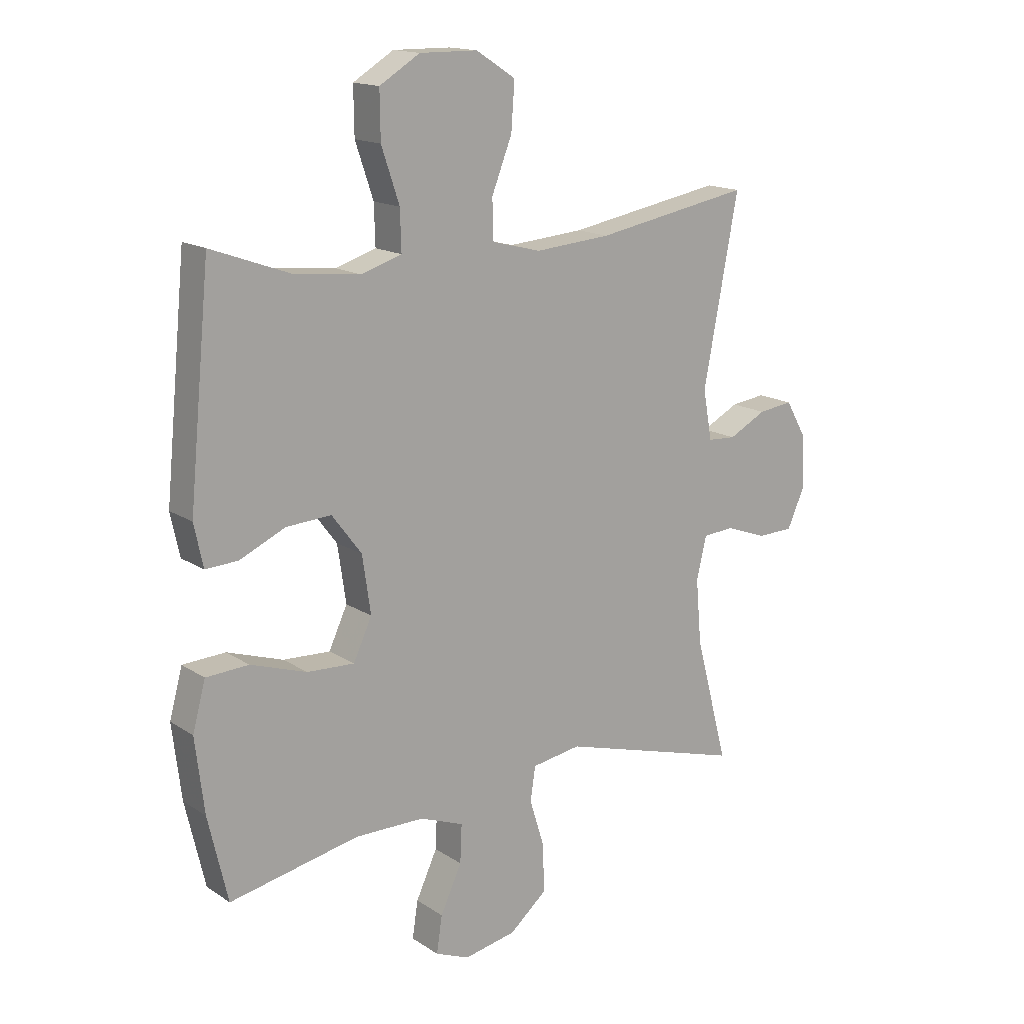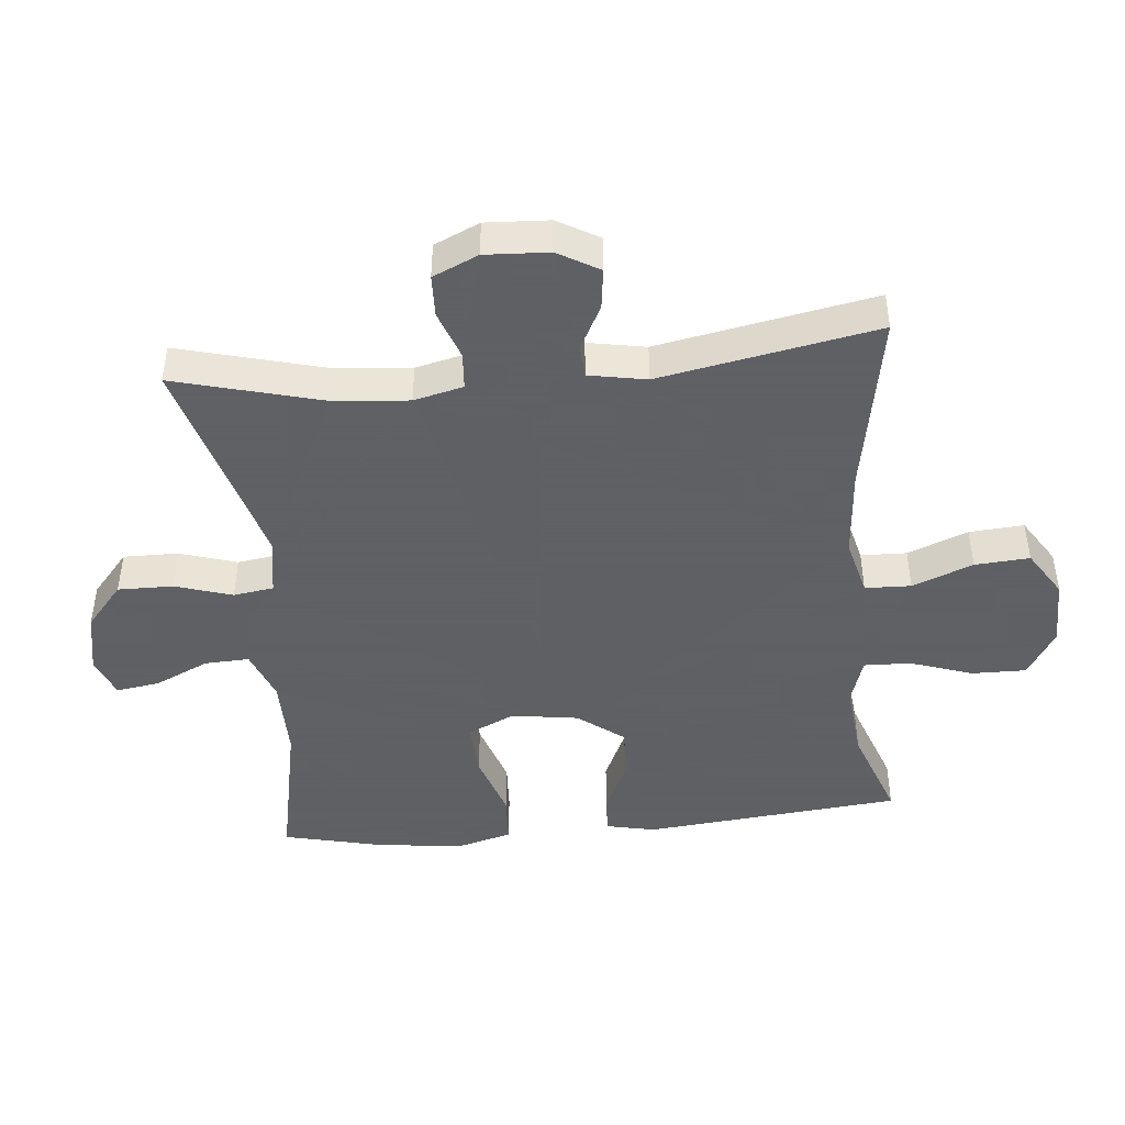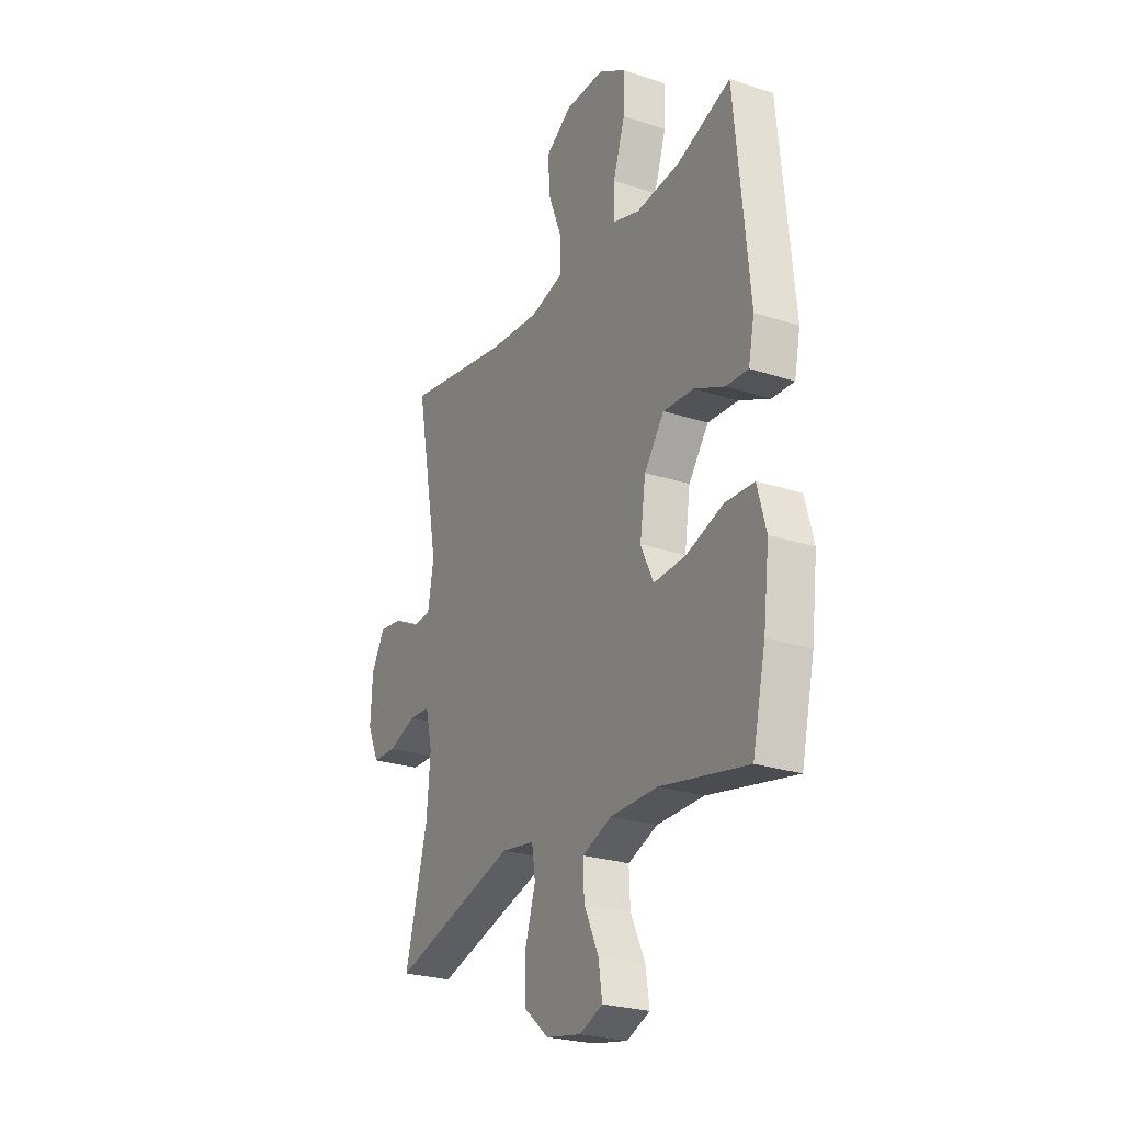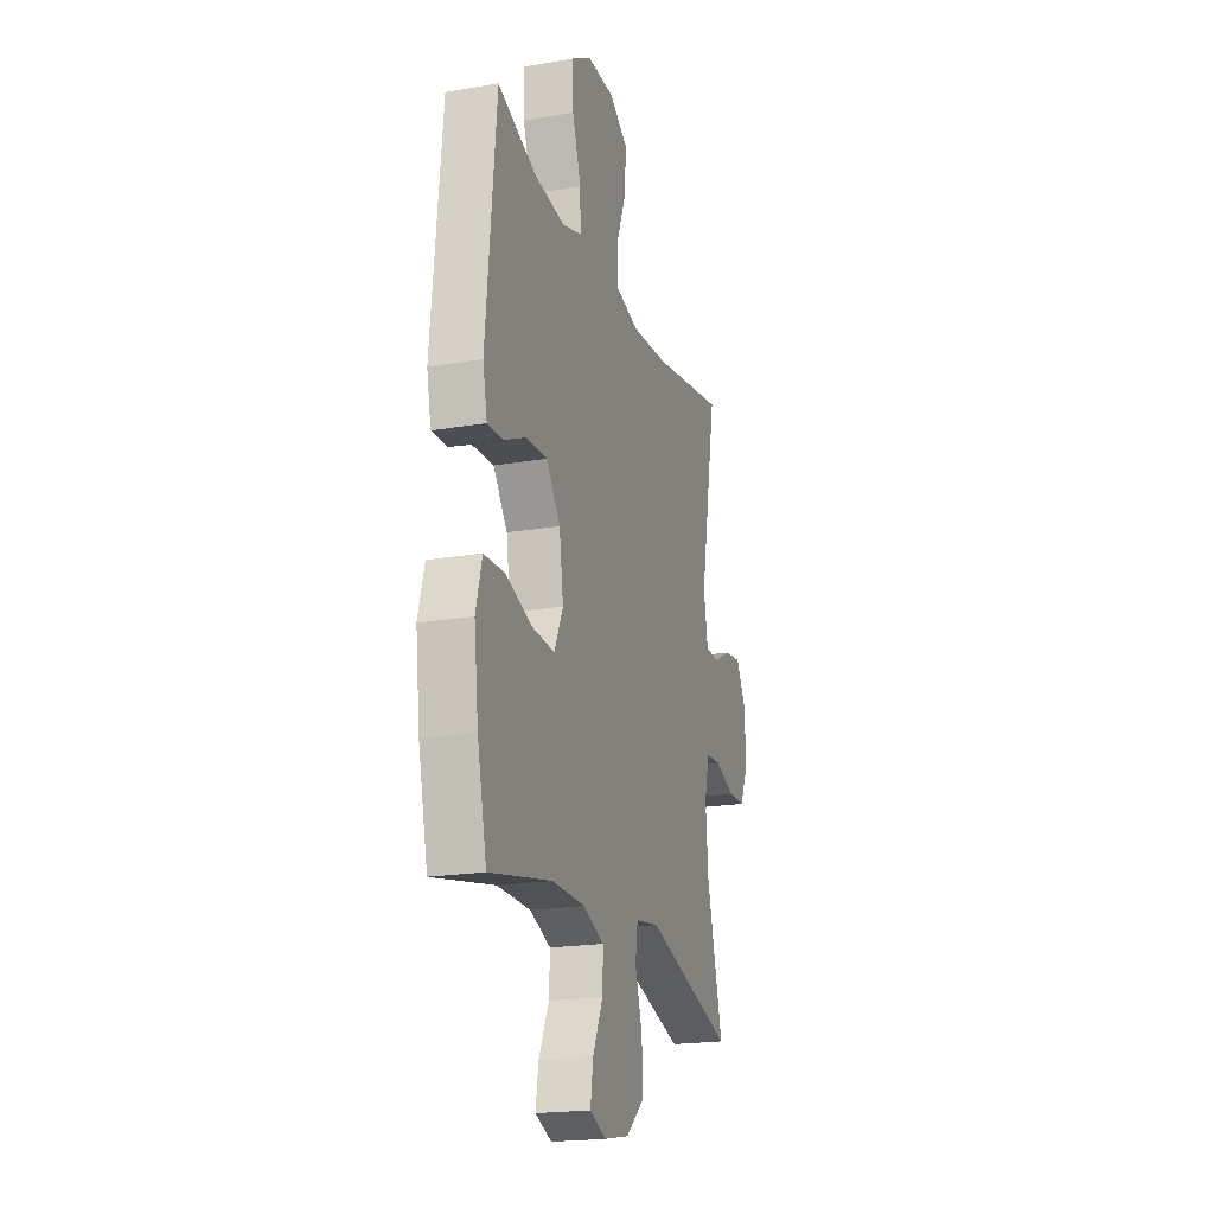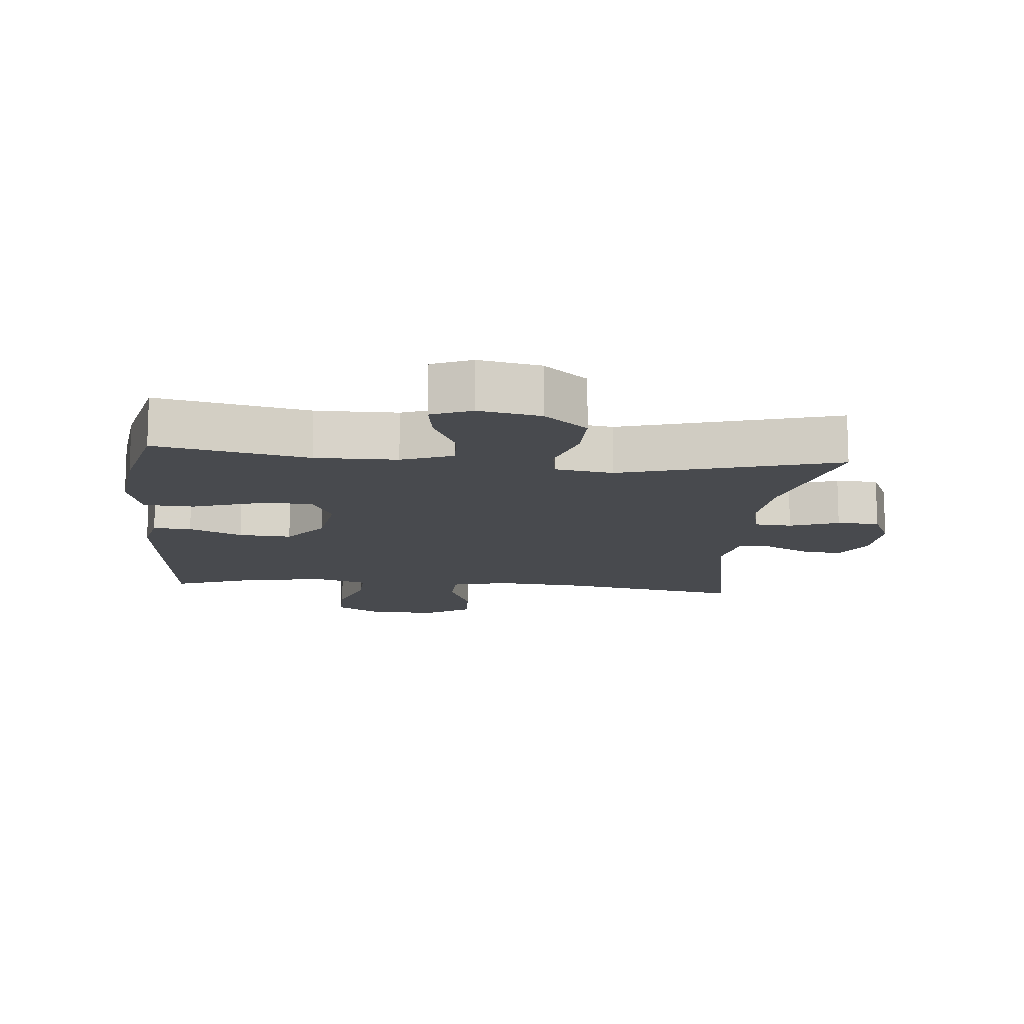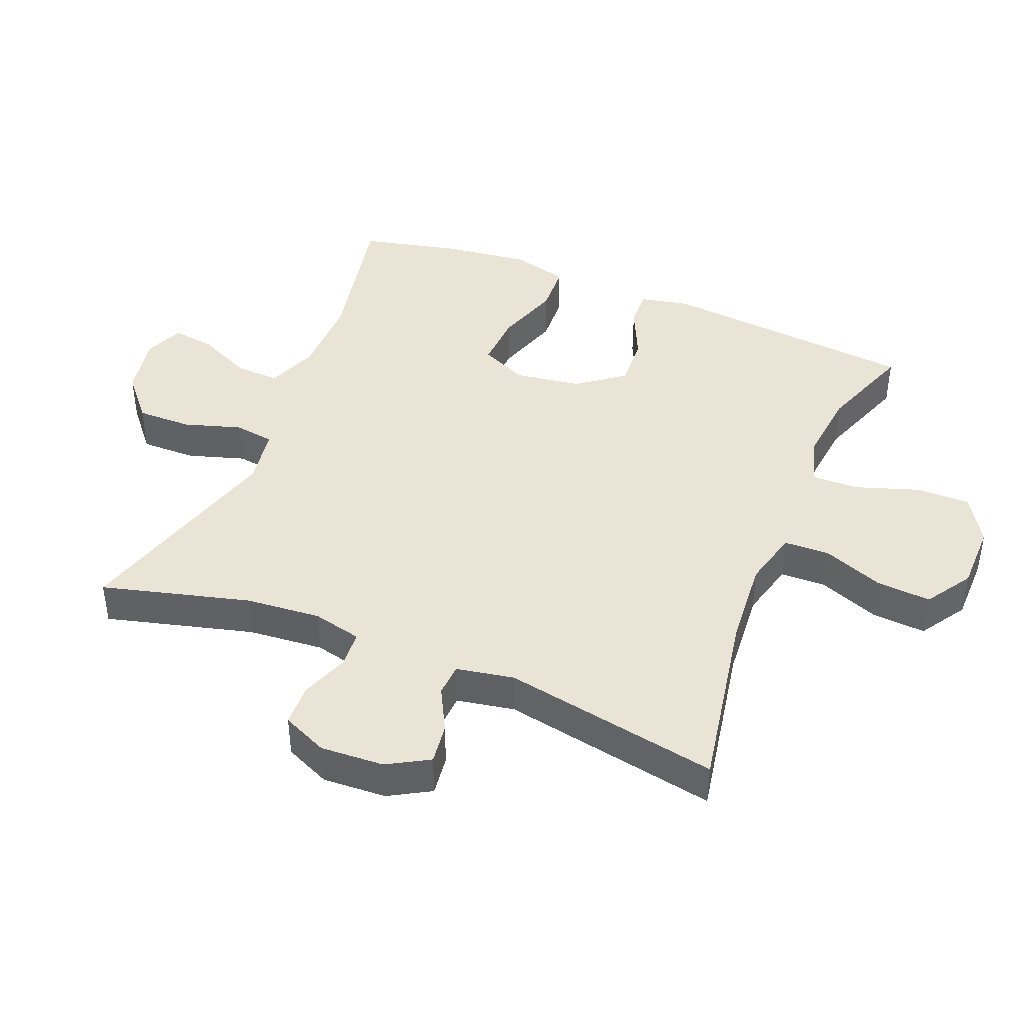
<metadata>
{"format":"obj","ext":"obj","renderer":"f3d","projection":"perspective","resolution":1024,"background":"white","views":[{"elev":15.7,"azim":143.2,"up":"+Z"},{"elev":-45.3,"azim":-84.6,"up":"+Y"},{"elev":-25.5,"azim":62.3,"up":"+Z"},{"elev":-20.2,"azim":107.3,"up":"+Z"},{"elev":-13.0,"azim":174.6,"up":"+Y"},{"elev":42.4,"azim":-67.9,"up":"+Y"}]}
</metadata>
<code>
v 0.5 0.07 -0.5
v 0.269 0.07 -0.453
v 0.145 0.07 -0.454
v 0.067 0.07 -0.484
v 0.07 0.07 -0.552
v 0.108 0.07 -0.634
v 0.118 0.07 -0.7
v 0.057 0.07 -0.725
v -0.036 0.07 -0.707
v -0.102 0.07 -0.651
v -0.101 0.07 -0.567
v -0.074 0.07 -0.48
v -0.083 0.07 -0.419
v -0.171 0.07 -0.405
v -0.5 0.07 -0.5
v -0.441 0.07 -0.276
v -0.431 0.07 -0.161
v -0.449 0.07 -0.086
v -0.505 0.07 -0.082
v -0.579 0.07 -0.109
v -0.643 0.07 -0.107
v -0.674 0.07 -0.038
v -0.669 0.07 0.059
v -0.633 0.07 0.122
v -0.571 0.07 0.114
v -0.504 0.07 0.079
v -0.454 0.07 0.082
v -0.438 0.07 0.17
v -0.5 0.07 0.5
v -0.222 0.07 0.45
v -0.087 0.07 0.439
v 0 0.07 0.461
v 0.002 0.07 0.531
v -0.034 0.07 0.623
v -0.04 0.07 0.706
v 0.03 0.07 0.751
v 0.133 0.07 0.752
v 0.205 0.07 0.708
v 0.204 0.07 0.625
v 0.172 0.07 0.53
v 0.17 0.07 0.459
v 0.242 0.07 0.436
v 0.357 0.07 0.448
v 0.5 0.07 0.5
v 0.538 0.07 0.108
v 0.522 0.07 0.033
v 0.464 0.07 0.036
v 0.383 0.07 0.073
v 0.303 0.07 0.078
v 0.25 0.07 0.008
v 0.235 0.07 -0.094
v 0.268 0.07 -0.165
v 0.352 0.07 -0.161
v 0.452 0.07 -0.128
v 0.528 0.07 -0.132
v 0.551 0.07 -0.217
v 0.535 0.07 -0.349
v 0.5 0 -0.5
v 0.269 0 -0.453
v 0.145 0 -0.454
v 0.067 0 -0.484
v 0.07 0 -0.552
v 0.108 0 -0.634
v 0.118 0 -0.7
v 0.057 0 -0.725
v -0.036 0 -0.707
v -0.102 0 -0.651
v -0.101 0 -0.567
v -0.074 0 -0.48
v -0.083 0 -0.419
v -0.171 0 -0.405
v -0.5 0 -0.5
v -0.441 0 -0.276
v -0.431 0 -0.161
v -0.449 0 -0.086
v -0.505 0 -0.082
v -0.579 0 -0.109
v -0.643 0 -0.107
v -0.674 0 -0.038
v -0.669 0 0.059
v -0.633 0 0.122
v -0.571 0 0.114
v -0.504 0 0.079
v -0.454 0 0.082
v -0.438 0 0.17
v -0.5 0 0.5
v -0.222 0 0.45
v -0.087 0 0.439
v 0 0 0.461
v 0.002 0 0.531
v -0.034 0 0.623
v -0.04 0 0.706
v 0.03 0 0.751
v 0.133 0 0.752
v 0.205 0 0.708
v 0.204 0 0.625
v 0.172 0 0.53
v 0.17 0 0.459
v 0.242 0 0.436
v 0.357 0 0.448
v 0.5 0 0.5
v 0.538 0 0.108
v 0.522 0 0.033
v 0.464 0 0.036
v 0.383 0 0.073
v 0.303 0 0.078
v 0.25 0 0.008
v 0.235 0 -0.094
v 0.268 0 -0.165
v 0.352 0 -0.161
v 0.452 0 -0.128
v 0.528 0 -0.132
v 0.551 0 -0.217
v 0.535 0 -0.349
f 56 57 1 2
f 53 54 55 56
f 52 53 56 2
f 51 52 2 3
f 50 51 3 4
f 45 46 47 48
f 43 44 45 48
f 42 43 48 49
f 41 42 49 50
f 37 38 39 40
f 37 40 41
f 36 37 41
f 33 34 35 36
f 32 33 36 41
f 31 32 41 50
f 28 29 30
f 27 28 30 31
f 23 24 25 26
f 23 26 27
f 22 23 27
f 19 20 21 22
f 18 19 22 27
f 17 18 27 31
f 14 15 16
f 13 14 16 17
f 9 10 11 12
f 9 12 13
f 8 9 13
f 5 6 7 8
f 4 5 8 13
f 17 31 50
f 4 13 17 50
f 59 58 114 113
f 113 112 111 110
f 59 113 110 109
f 60 59 109 108
f 61 60 108 107
f 105 104 103 102
f 105 102 101 100
f 106 105 100 99
f 107 106 99 98
f 97 96 95 94
f 98 97 94
f 98 94 93
f 93 92 91 90
f 98 93 90 89
f 107 98 89 88
f 87 86 85
f 88 87 85 84
f 83 82 81 80
f 84 83 80
f 84 80 79
f 79 78 77 76
f 84 79 76 75
f 88 84 75 74
f 73 72 71
f 74 73 71 70
f 69 68 67 66
f 70 69 66
f 70 66 65
f 65 64 63 62
f 70 65 62 61
f 107 88 74
f 107 74 70 61
f 1 58 59 2
f 2 59 60 3
f 3 60 61 4
f 4 61 62 5
f 5 62 63 6
f 6 63 64 7
f 7 64 65 8
f 8 65 66 9
f 9 66 67 10
f 10 67 68 11
f 11 68 69 12
f 12 69 70 13
f 13 70 71 14
f 14 71 72 15
f 15 72 73 16
f 16 73 74 17
f 17 74 75 18
f 18 75 76 19
f 19 76 77 20
f 20 77 78 21
f 21 78 79 22
f 22 79 80 23
f 23 80 81 24
f 24 81 82 25
f 25 82 83 26
f 26 83 84 27
f 27 84 85 28
f 28 85 86 29
f 29 86 87 30
f 30 87 88 31
f 31 88 89 32
f 32 89 90 33
f 33 90 91 34
f 34 91 92 35
f 35 92 93 36
f 36 93 94 37
f 37 94 95 38
f 38 95 96 39
f 39 96 97 40
f 40 97 98 41
f 41 98 99 42
f 42 99 100 43
f 43 100 101 44
f 44 101 102 45
f 45 102 103 46
f 46 103 104 47
f 47 104 105 48
f 48 105 106 49
f 49 106 107 50
f 50 107 108 51
f 51 108 109 52
f 52 109 110 53
f 53 110 111 54
f 54 111 112 55
f 55 112 113 56
f 56 113 114 57
f 57 114 58 1

</code>
